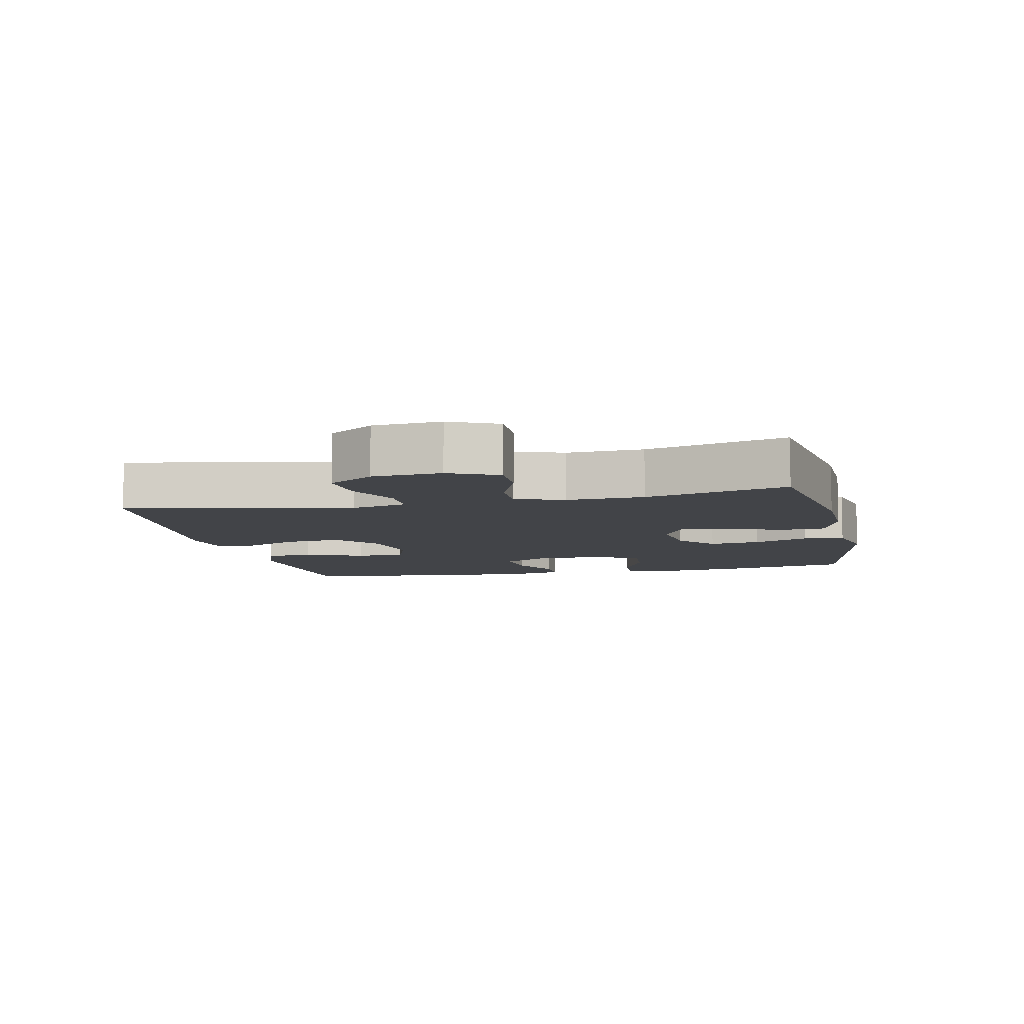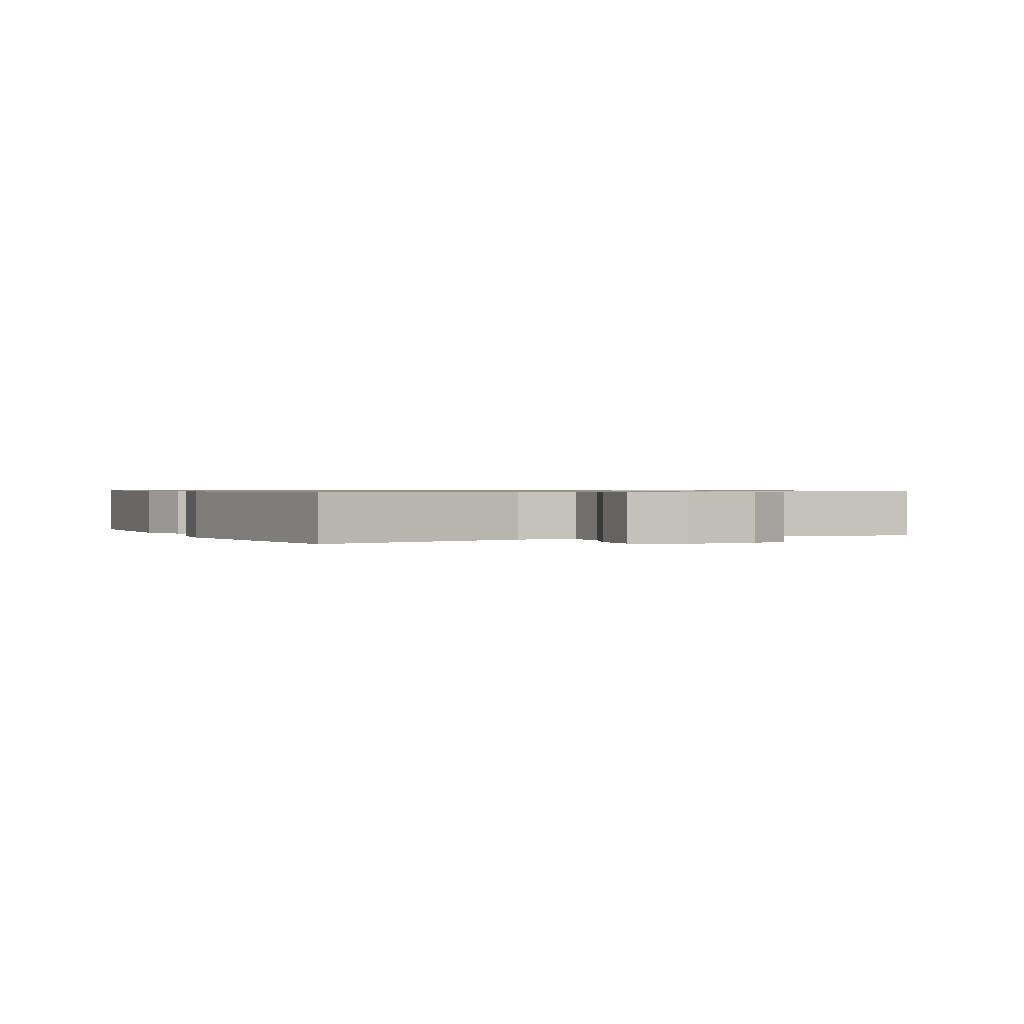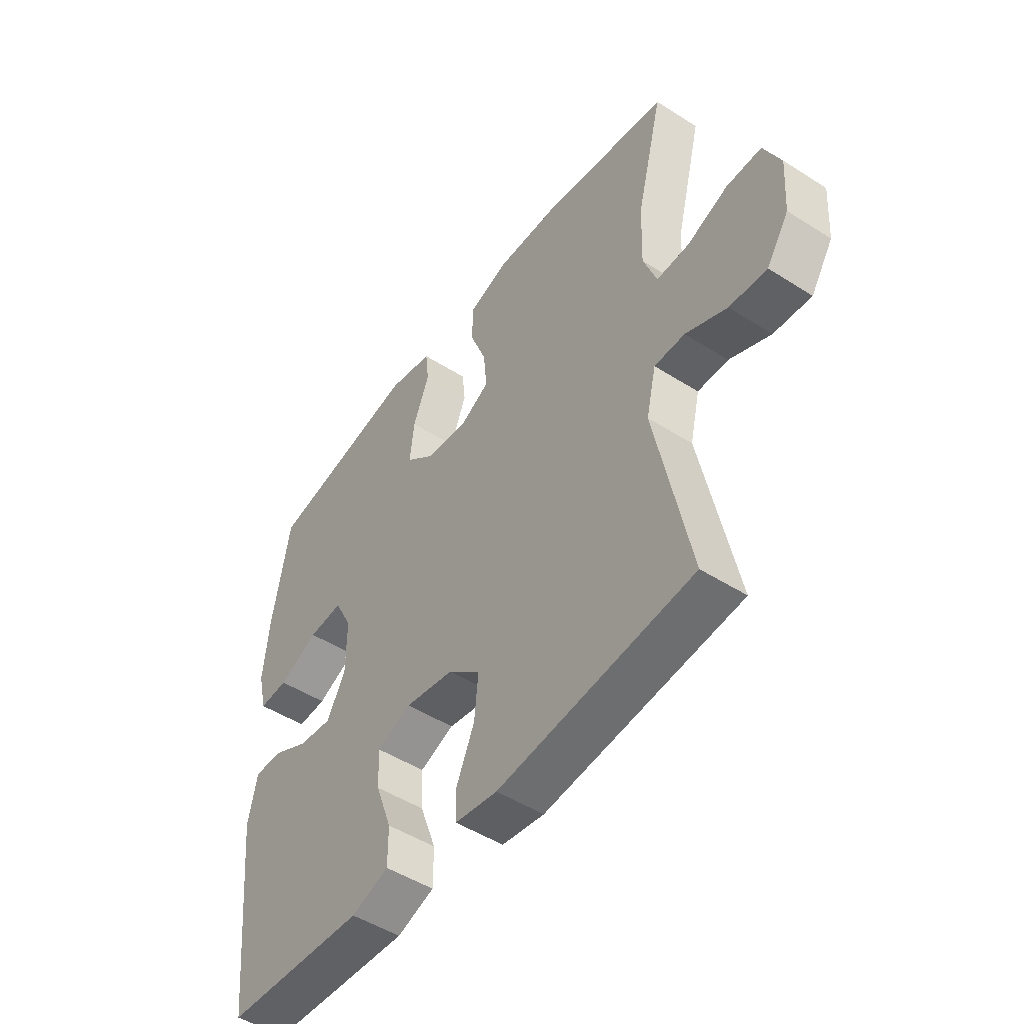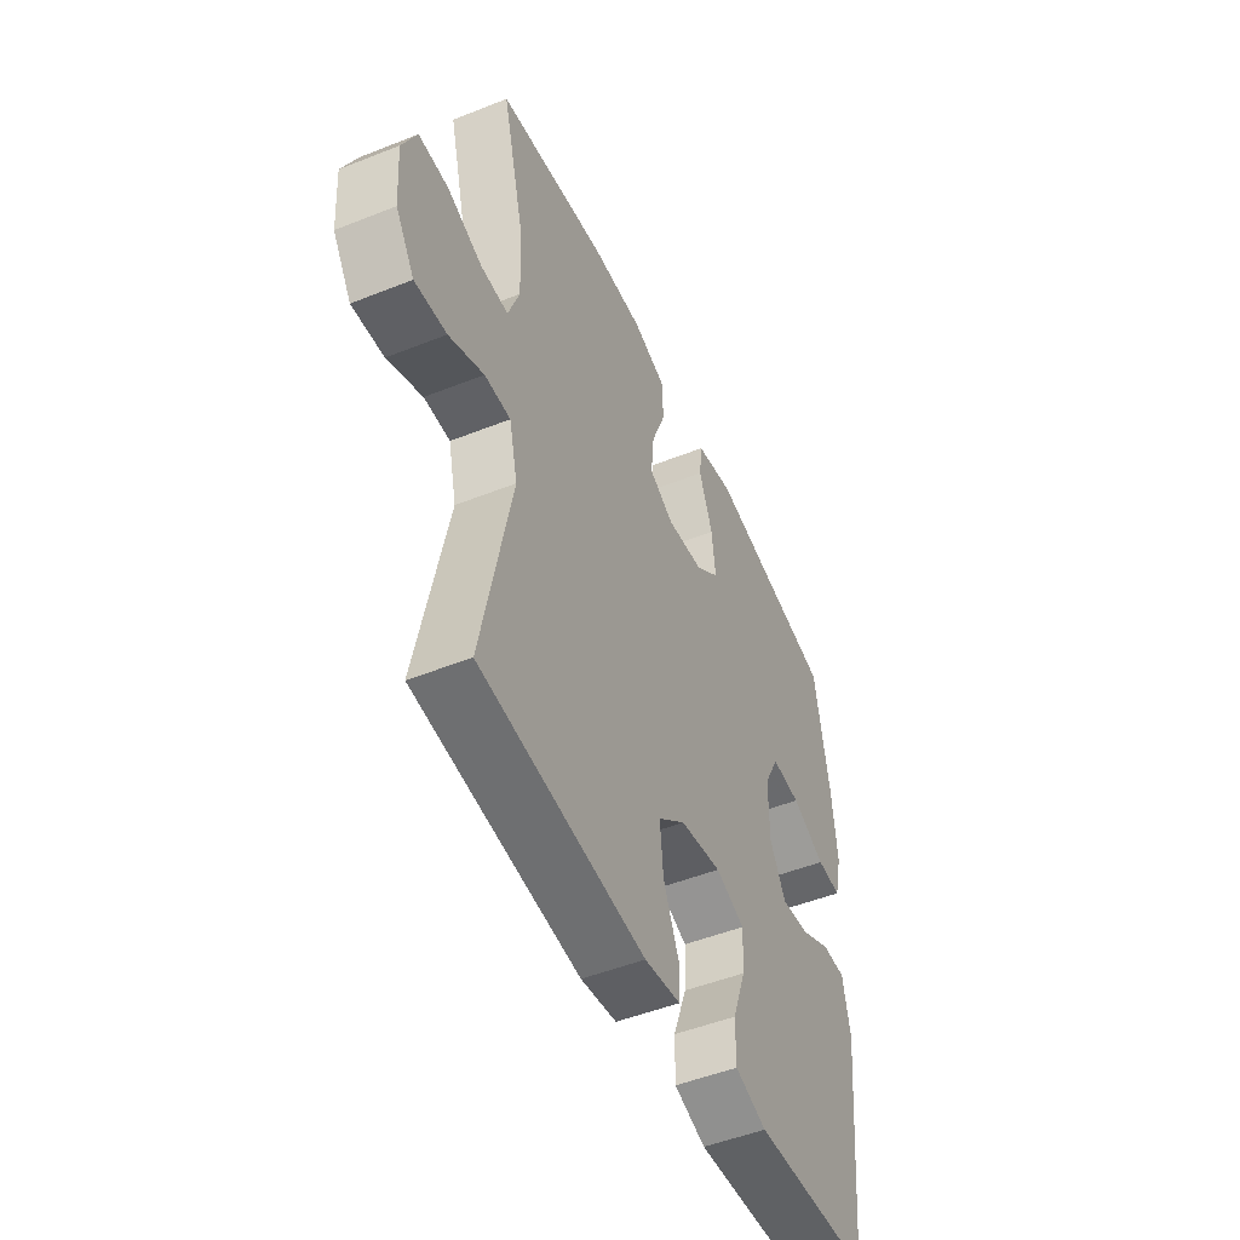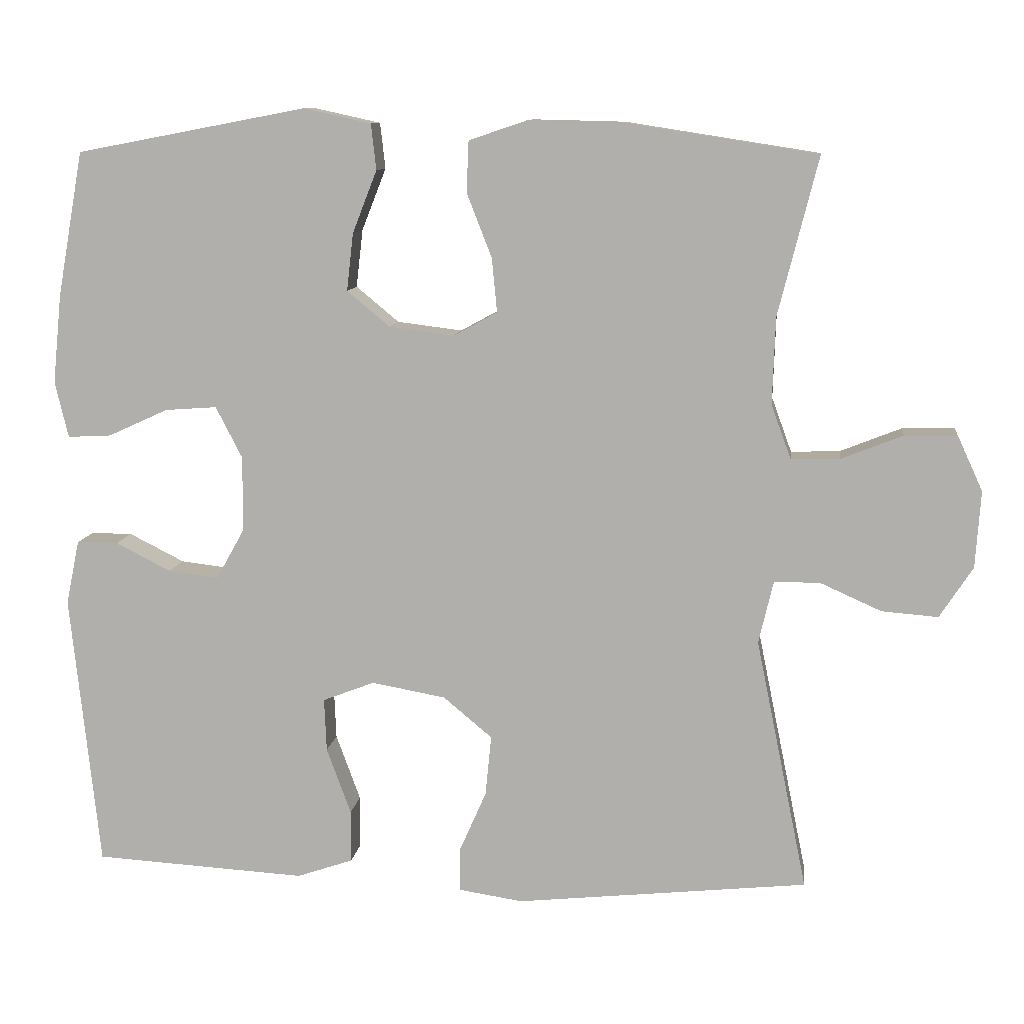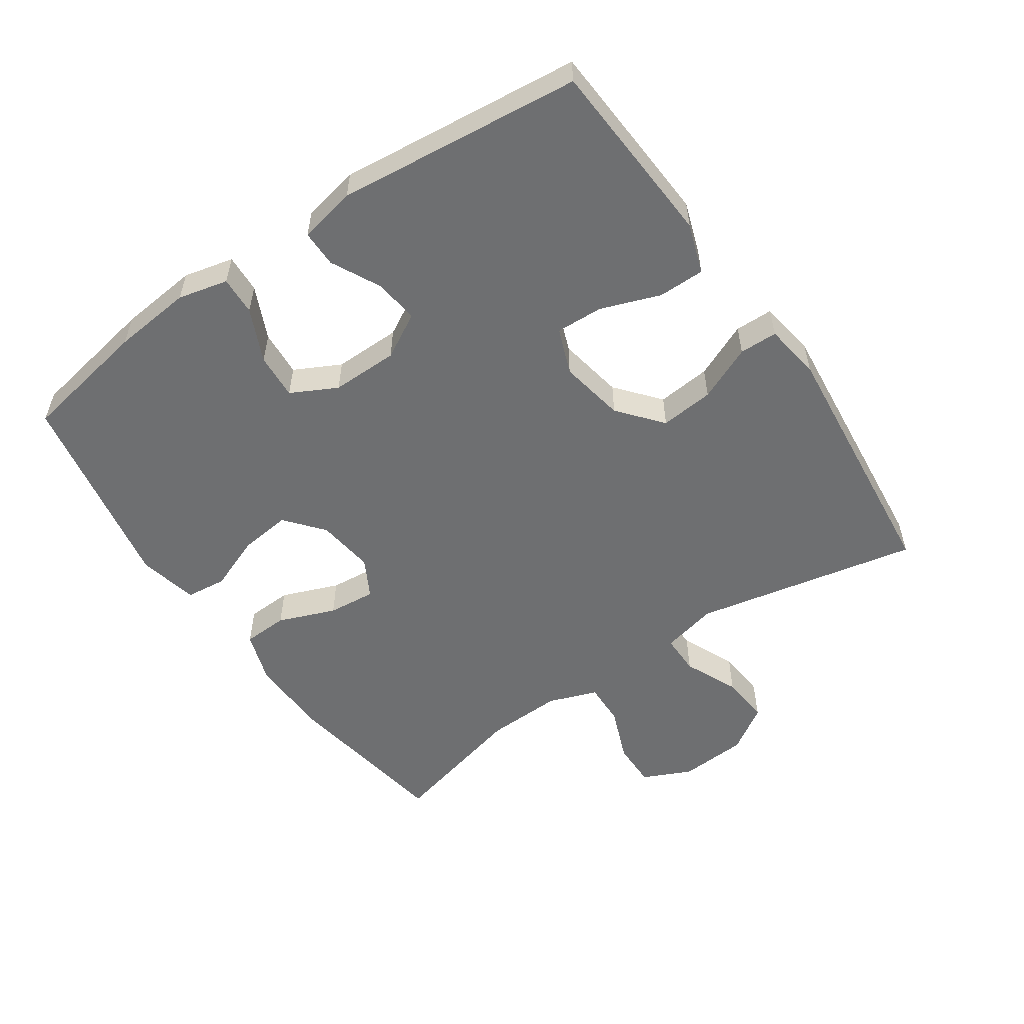
<metadata>
{"format":"obj","ext":"obj","renderer":"f3d","projection":"perspective","resolution":1024,"background":"white","views":[{"elev":-7.9,"azim":-77.4,"up":"+Y"},{"elev":0.8,"azim":-117.4,"up":"+Y"},{"elev":-49.1,"azim":-125.3,"up":"+Z"},{"elev":-49.4,"azim":-66.2,"up":"+Z"},{"elev":10.1,"azim":-173.0,"up":"+Z"},{"elev":-54.5,"azim":124.5,"up":"+Y"}]}
</metadata>
<code>
v 0.5 0.07 -0.5
v 0.333 0.07 -0.51
v 0.213 0.07 -0.517
v 0.137 0.07 -0.491
v 0.137 0.07 -0.42
v 0.17 0.07 -0.33
v 0.173 0.07 -0.258
v 0.103 0.07 -0.231
v 0.003 0.07 -0.249
v -0.063 0.07 -0.304
v -0.055 0.07 -0.386
v -0.018 0.07 -0.47
v -0.019 0.07 -0.528
v -0.105 0.07 -0.541
v -0.5 0.07 -0.5
v -0.43 0.07 -0.158
v -0.45 0.07 -0.073
v -0.512 0.07 -0.073
v -0.595 0.07 -0.11
v -0.671 0.07 -0.116
v -0.716 0.07 -0.047
v -0.723 0.07 0.057
v -0.689 0.07 0.131
v -0.618 0.07 0.13
v -0.535 0.07 0.097
v -0.469 0.07 0.095
v -0.442 0.07 0.169
v -0.446 0.07 0.286
v -0.5 0.07 0.5
v -0.238 0.07 0.541
v -0.114 0.07 0.544
v -0.034 0.07 0.517
v -0.031 0.07 0.448
v -0.065 0.07 0.361
v -0.072 0.07 0.288
v -0.013 0.07 0.256
v 0.075 0.07 0.267
v 0.133 0.07 0.315
v 0.124 0.07 0.393
v 0.091 0.07 0.477
v 0.098 0.07 0.539
v 0.189 0.07 0.559
v 0.5 0.07 0.5
v 0.535 0.07 0.304
v 0.547 0.07 0.184
v 0.529 0.07 0.108
v 0.47 0.07 0.111
v 0.389 0.07 0.148
v 0.319 0.07 0.153
v 0.283 0.07 0.083
v 0.284 0.07 -0.019
v 0.322 0.07 -0.087
v 0.39 0.07 -0.079
v 0.465 0.07 -0.041
v 0.521 0.07 -0.041
v 0.539 0.07 -0.128
v 0.5 0 -0.5
v 0.333 0 -0.51
v 0.213 0 -0.517
v 0.137 0 -0.491
v 0.137 0 -0.42
v 0.17 0 -0.33
v 0.173 0 -0.258
v 0.103 0 -0.231
v 0.003 0 -0.249
v -0.063 0 -0.304
v -0.055 0 -0.386
v -0.018 0 -0.47
v -0.019 0 -0.528
v -0.105 0 -0.541
v -0.5 0 -0.5
v -0.43 0 -0.158
v -0.45 0 -0.073
v -0.512 0 -0.073
v -0.595 0 -0.11
v -0.671 0 -0.116
v -0.716 0 -0.047
v -0.723 0 0.057
v -0.689 0 0.131
v -0.618 0 0.13
v -0.535 0 0.097
v -0.469 0 0.095
v -0.442 0 0.169
v -0.446 0 0.286
v -0.5 0 0.5
v -0.238 0 0.541
v -0.114 0 0.544
v -0.034 0 0.517
v -0.031 0 0.448
v -0.065 0 0.361
v -0.072 0 0.288
v -0.013 0 0.256
v 0.075 0 0.267
v 0.133 0 0.315
v 0.124 0 0.393
v 0.091 0 0.477
v 0.098 0 0.539
v 0.189 0 0.559
v 0.5 0 0.5
v 0.535 0 0.304
v 0.547 0 0.184
v 0.529 0 0.108
v 0.47 0 0.111
v 0.389 0 0.148
v 0.319 0 0.153
v 0.283 0 0.083
v 0.284 0 -0.019
v 0.322 0 -0.087
v 0.39 0 -0.079
v 0.465 0 -0.041
v 0.521 0 -0.041
v 0.539 0 -0.128
f 4 5 6
f 3 4 6
f 2 3 6
f 1 2 6
f 56 1 6
f 55 56 6
f 54 55 6
f 53 54 6
f 52 53 6 7
f 51 52 7 8
f 50 51 8 9
f 49 50 9 10
f 46 47 48
f 45 46 48
f 44 45 48
f 43 44 48
f 42 43 48
f 41 42 48
f 40 41 48
f 39 40 48
f 38 39 48 49
f 37 38 49 10
f 32 33 34
f 31 32 34
f 30 31 34
f 29 30 34
f 28 29 34
f 27 28 34 35
f 26 27 35 36
f 23 24 25
f 22 23 25
f 21 22 25
f 20 21 25
f 19 20 25
f 18 19 25
f 17 18 25 26
f 36 37 10
f 26 36 10
f 17 26 10
f 16 17 10
f 14 15 16
f 13 14 16
f 12 13 16
f 11 12 16
f 10 11 16
f 62 61 60
f 62 60 59
f 62 59 58
f 62 58 57
f 62 57 112
f 62 112 111
f 62 111 110
f 62 110 109
f 63 62 109 108
f 64 63 108 107
f 65 64 107 106
f 66 65 106 105
f 104 103 102
f 104 102 101
f 104 101 100
f 104 100 99
f 104 99 98
f 104 98 97
f 104 97 96
f 104 96 95
f 105 104 95 94
f 66 105 94 93
f 90 89 88
f 90 88 87
f 90 87 86
f 90 86 85
f 90 85 84
f 91 90 84 83
f 92 91 83 82
f 81 80 79
f 81 79 78
f 81 78 77
f 81 77 76
f 81 76 75
f 81 75 74
f 82 81 74 73
f 66 93 92
f 66 92 82
f 66 82 73
f 66 73 72
f 72 71 70
f 72 70 69
f 72 69 68
f 72 68 67
f 72 67 66
f 1 57 58 2
f 2 58 59 3
f 3 59 60 4
f 4 60 61 5
f 5 61 62 6
f 6 62 63 7
f 7 63 64 8
f 8 64 65 9
f 9 65 66 10
f 10 66 67 11
f 11 67 68 12
f 12 68 69 13
f 13 69 70 14
f 14 70 71 15
f 15 71 72 16
f 16 72 73 17
f 17 73 74 18
f 18 74 75 19
f 19 75 76 20
f 20 76 77 21
f 21 77 78 22
f 22 78 79 23
f 23 79 80 24
f 24 80 81 25
f 25 81 82 26
f 26 82 83 27
f 27 83 84 28
f 28 84 85 29
f 29 85 86 30
f 30 86 87 31
f 31 87 88 32
f 32 88 89 33
f 33 89 90 34
f 34 90 91 35
f 35 91 92 36
f 36 92 93 37
f 37 93 94 38
f 38 94 95 39
f 39 95 96 40
f 40 96 97 41
f 41 97 98 42
f 42 98 99 43
f 43 99 100 44
f 44 100 101 45
f 45 101 102 46
f 46 102 103 47
f 47 103 104 48
f 48 104 105 49
f 49 105 106 50
f 50 106 107 51
f 51 107 108 52
f 52 108 109 53
f 53 109 110 54
f 54 110 111 55
f 55 111 112 56
f 56 112 57 1

</code>
